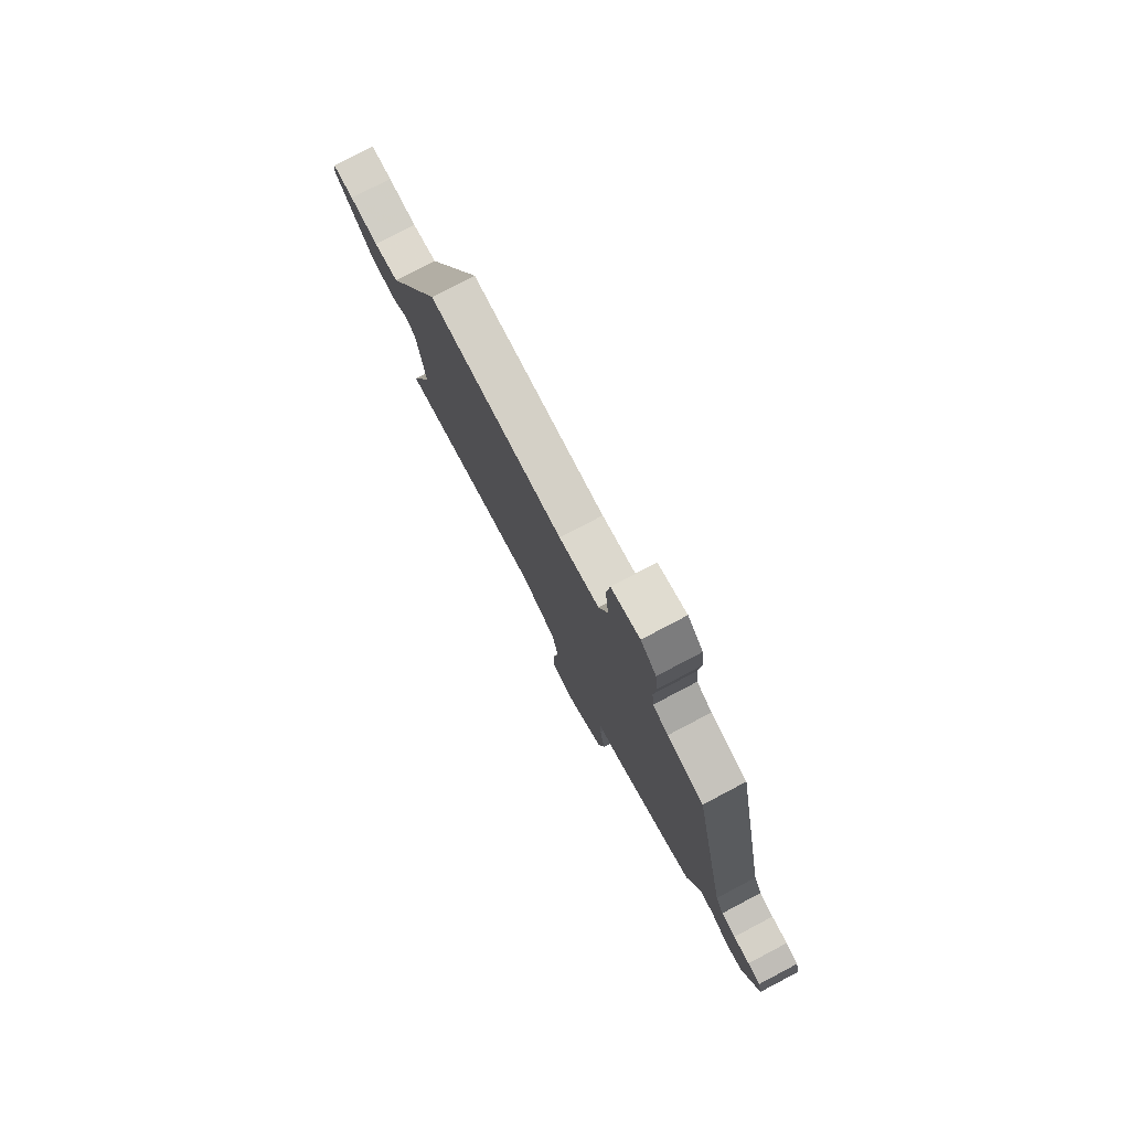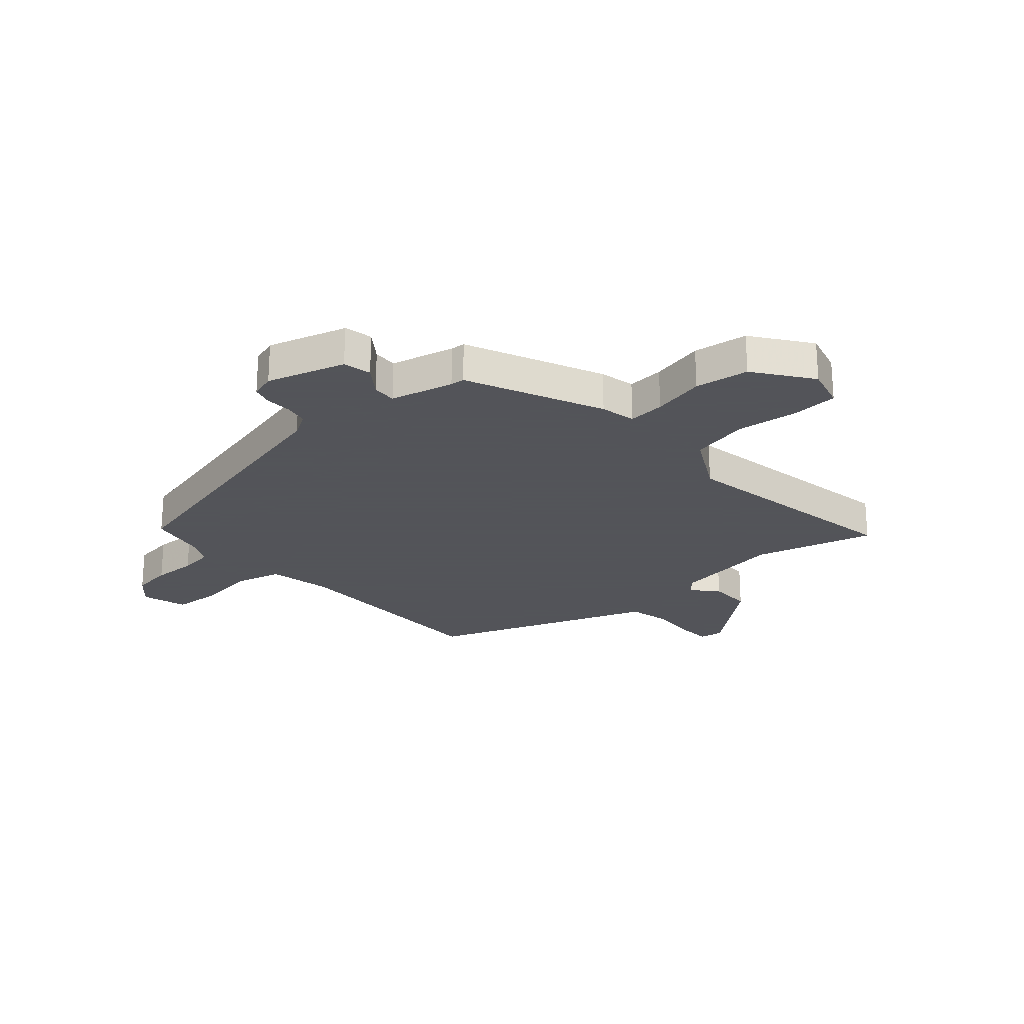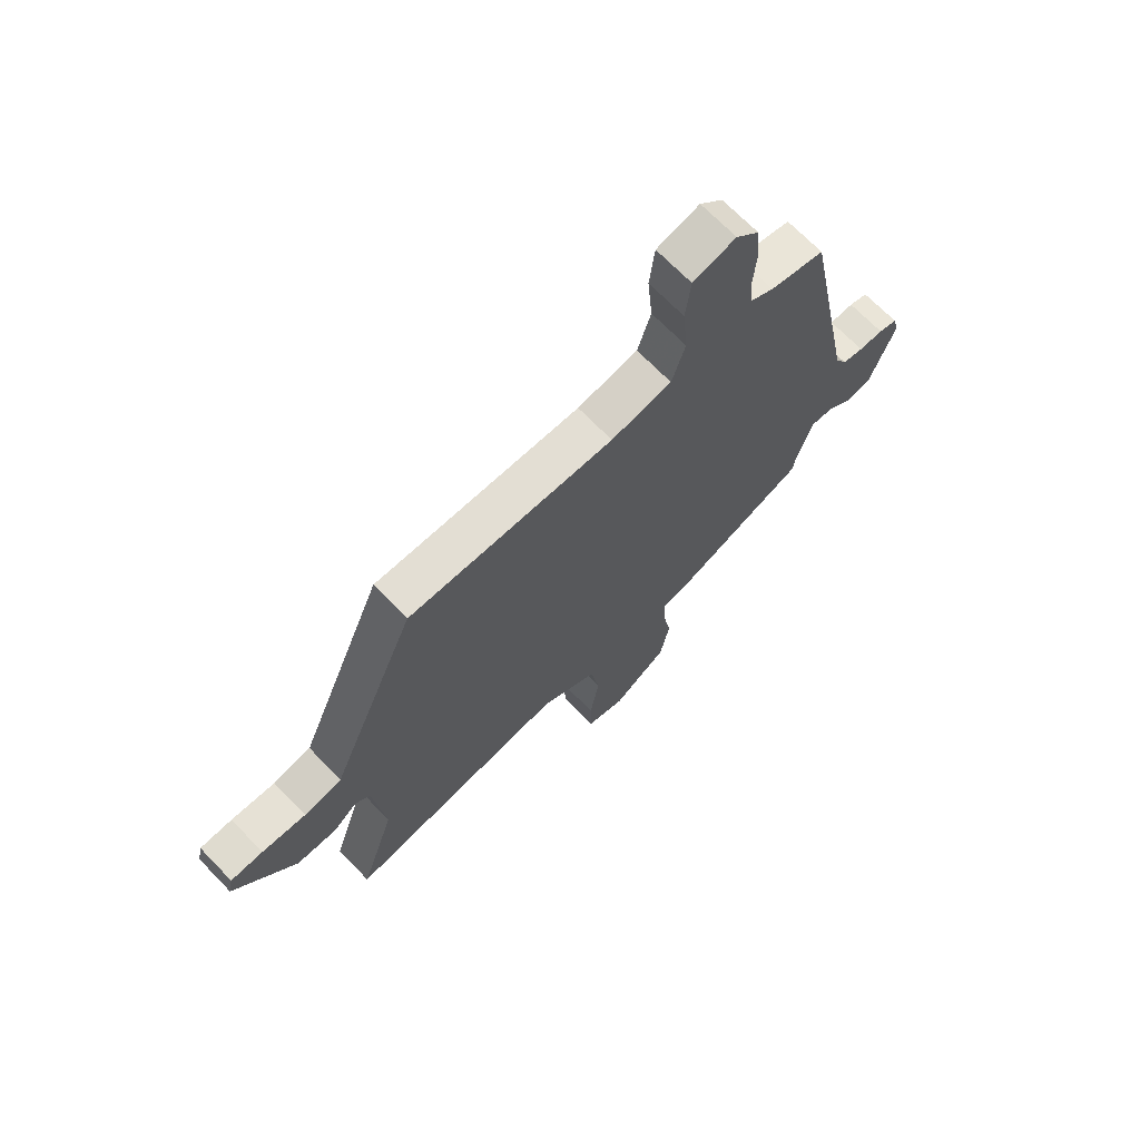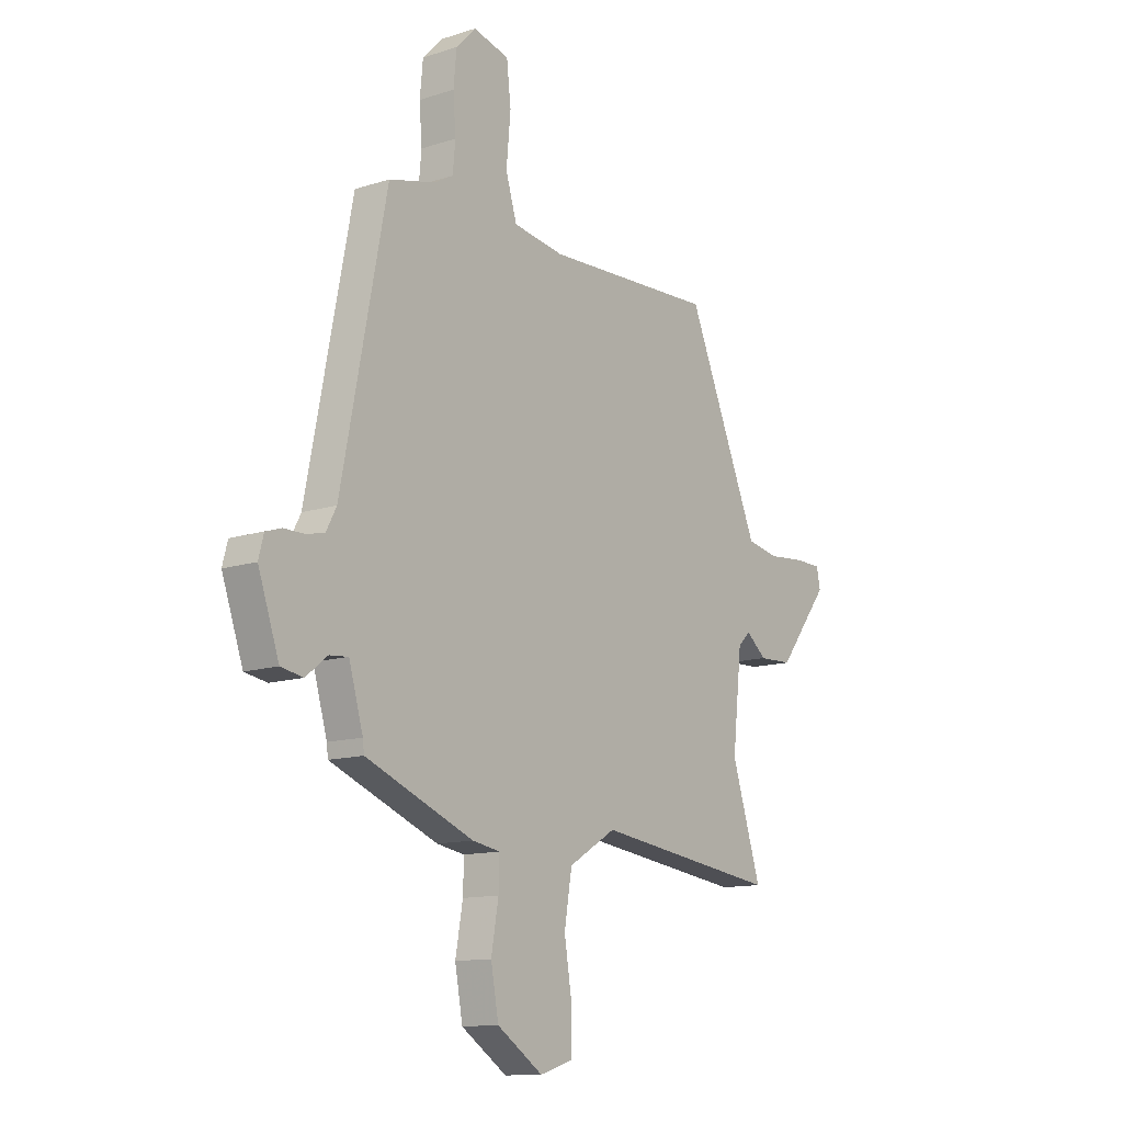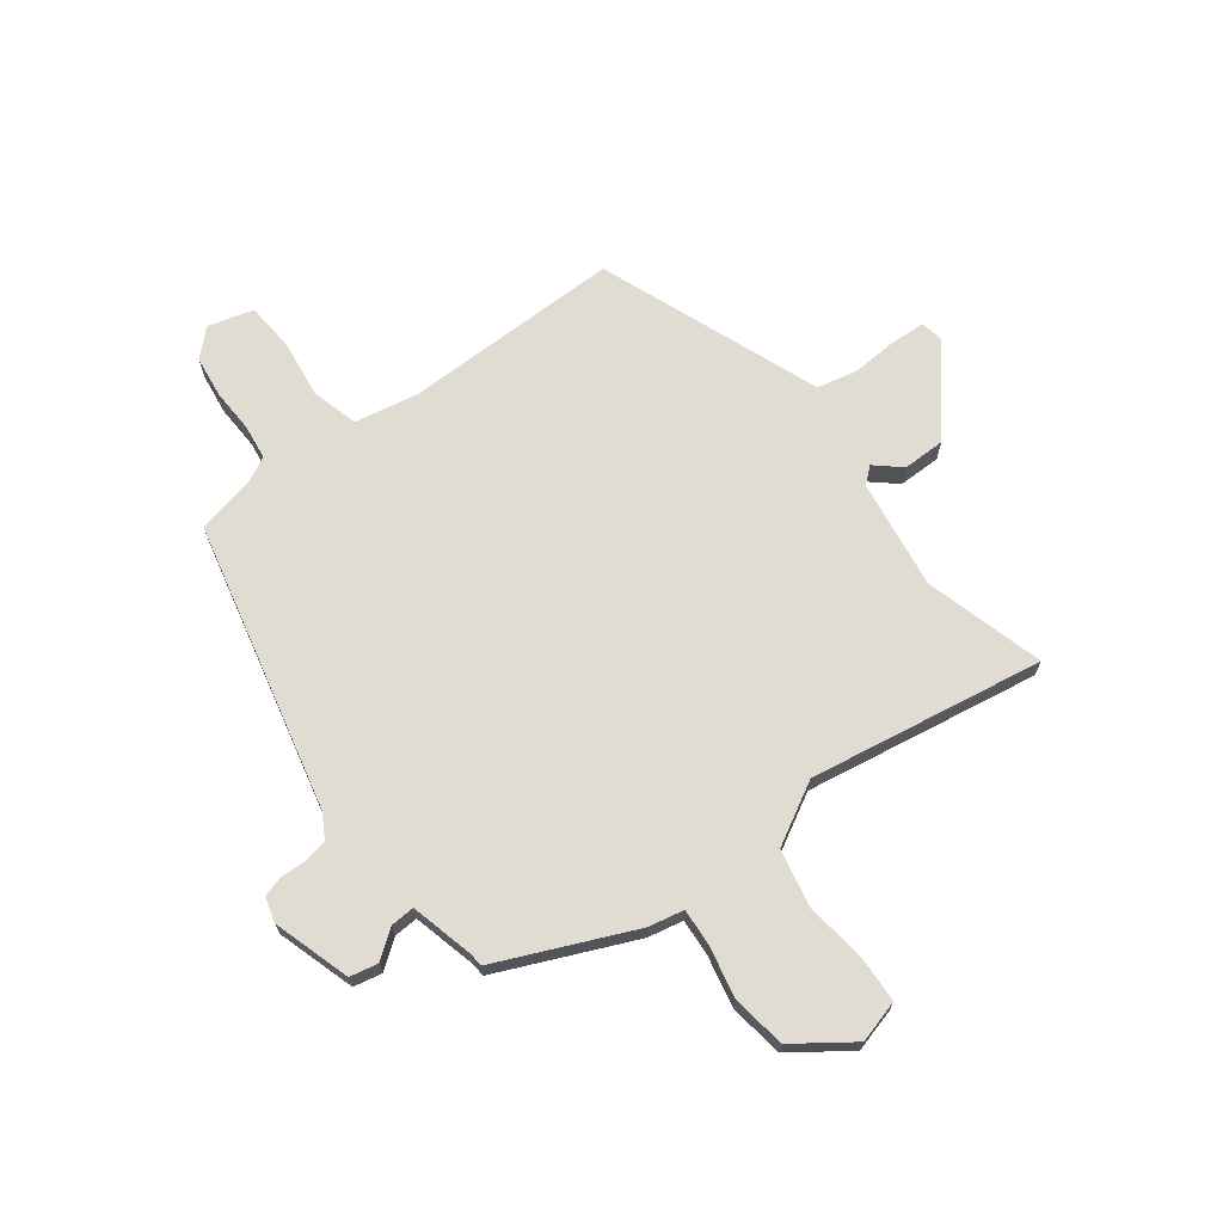
<metadata>
{"format":"obj","ext":"obj","renderer":"f3d","projection":"perspective","resolution":1024,"background":"white","views":[{"elev":78.8,"azim":62.3,"up":"+Z"},{"elev":-23.9,"azim":133.9,"up":"+Y"},{"elev":69.5,"azim":-44.1,"up":"+Z"},{"elev":-12.5,"azim":127.0,"up":"+Z"},{"elev":69.0,"azim":145.0,"up":"+Y"}]}
</metadata>
<code>
v 0.478 0.07 -0.404
v 0.226 0.07 -0.504
v 0.161 0.07 -0.515
v 0.163 0.07 -0.582
v 0.18 0.07 -0.679
v 0.162 0.07 -0.777
v 0.055 0.07 -0.848
v -0.022 0.07 -0.824
v -0.023 0.07 -0.739
v -0.005 0.07 -0.627
v -0.023 0.07 -0.521
v -0.134 0.07 -0.454
v -0.567 0.07 -0.51
v -0.498 0.07 -0.293
v -0.52 0.07 -0.091
v -0.549 0.07 -0.064
v -0.597 0.07 -0.103
v -0.675 0.07 -0.1
v -0.795 0.07 0.055
v -0.786 0.07 0.098
v -0.723 0.07 0.099
v -0.637 0.07 0.091
v -0.563 0.07 0.105
v -0.533 0.07 0.176
v -0.393 0.07 0.506
v 0.007 0.07 0.489
v 0.126 0.07 0.507
v 0.152 0.07 0.592
v 0.142 0.07 0.701
v 0.152 0.07 0.788
v 0.236 0.07 0.809
v 0.282 0.07 0.761
v 0.289 0.07 0.686
v 0.283 0.07 0.605
v 0.289 0.07 0.541
v 0.334 0.07 0.516
v 0.441 0.07 0.489
v 0.546 0.07 -0.045
v 0.57 0.07 -0.09
v 0.612 0.07 -0.1
v 0.66 0.07 -0.1
v 0.697 0.07 -0.112
v 0.709 0.07 -0.158
v 0.66 0.07 -0.299
v 0.608 0.07 -0.308
v 0.558 0.07 -0.268
v 0.514 0.07 -0.264
v 0.481 0.07 -0.378
v 0.478 0 -0.404
v 0.226 0 -0.504
v 0.161 0 -0.515
v 0.163 0 -0.582
v 0.18 0 -0.679
v 0.162 0 -0.777
v 0.055 0 -0.848
v -0.022 0 -0.824
v -0.023 0 -0.739
v -0.005 0 -0.627
v -0.023 0 -0.521
v -0.134 0 -0.454
v -0.567 0 -0.51
v -0.498 0 -0.293
v -0.52 0 -0.091
v -0.549 0 -0.064
v -0.597 0 -0.103
v -0.675 0 -0.1
v -0.795 0 0.055
v -0.786 0 0.098
v -0.723 0 0.099
v -0.637 0 0.091
v -0.563 0 0.105
v -0.533 0 0.176
v -0.393 0 0.506
v 0.007 0 0.489
v 0.126 0 0.507
v 0.152 0 0.592
v 0.142 0 0.701
v 0.152 0 0.788
v 0.236 0 0.809
v 0.282 0 0.761
v 0.289 0 0.686
v 0.283 0 0.605
v 0.289 0 0.541
v 0.334 0 0.516
v 0.441 0 0.489
v 0.546 0 -0.045
v 0.57 0 -0.09
v 0.612 0 -0.1
v 0.66 0 -0.1
v 0.697 0 -0.112
v 0.709 0 -0.158
v 0.66 0 -0.299
v 0.608 0 -0.308
v 0.558 0 -0.268
v 0.514 0 -0.264
v 0.481 0 -0.378
f 43 44 45 46
f 43 46 47
f 40 41 42 43
f 39 40 43 47
f 38 39 47
f 36 37 38 47
f 35 36 47 48
f 31 32 33 34
f 31 34 35
f 28 29 30 31
f 27 28 31 35
f 23 24 25 26
f 23 26 27
f 19 20 21 22
f 19 22 23
f 16 17 18 19
f 16 19 23
f 15 16 23 27
f 12 13 14
f 12 14 15 27
f 7 8 9 10
f 7 10 11
f 4 5 6 7
f 3 4 7 11
f 12 27 35 48
f 3 11 12 48
f 1 2 3 48
f 94 93 92 91
f 95 94 91
f 91 90 89 88
f 95 91 88 87
f 95 87 86
f 95 86 85 84
f 96 95 84 83
f 82 81 80 79
f 83 82 79
f 79 78 77 76
f 83 79 76 75
f 74 73 72 71
f 75 74 71
f 70 69 68 67
f 71 70 67
f 67 66 65 64
f 71 67 64
f 75 71 64 63
f 62 61 60
f 75 63 62 60
f 58 57 56 55
f 59 58 55
f 55 54 53 52
f 59 55 52 51
f 96 83 75 60
f 96 60 59 51
f 96 51 50 49
f 1 49 50 2
f 2 50 51 3
f 3 51 52 4
f 4 52 53 5
f 5 53 54 6
f 6 54 55 7
f 7 55 56 8
f 8 56 57 9
f 9 57 58 10
f 10 58 59 11
f 11 59 60 12
f 12 60 61 13
f 13 61 62 14
f 14 62 63 15
f 15 63 64 16
f 16 64 65 17
f 17 65 66 18
f 18 66 67 19
f 19 67 68 20
f 20 68 69 21
f 21 69 70 22
f 22 70 71 23
f 23 71 72 24
f 24 72 73 25
f 25 73 74 26
f 26 74 75 27
f 27 75 76 28
f 28 76 77 29
f 29 77 78 30
f 30 78 79 31
f 31 79 80 32
f 32 80 81 33
f 33 81 82 34
f 34 82 83 35
f 35 83 84 36
f 36 84 85 37
f 37 85 86 38
f 38 86 87 39
f 39 87 88 40
f 40 88 89 41
f 41 89 90 42
f 42 90 91 43
f 43 91 92 44
f 44 92 93 45
f 45 93 94 46
f 46 94 95 47
f 47 95 96 48
f 48 96 49 1

</code>
